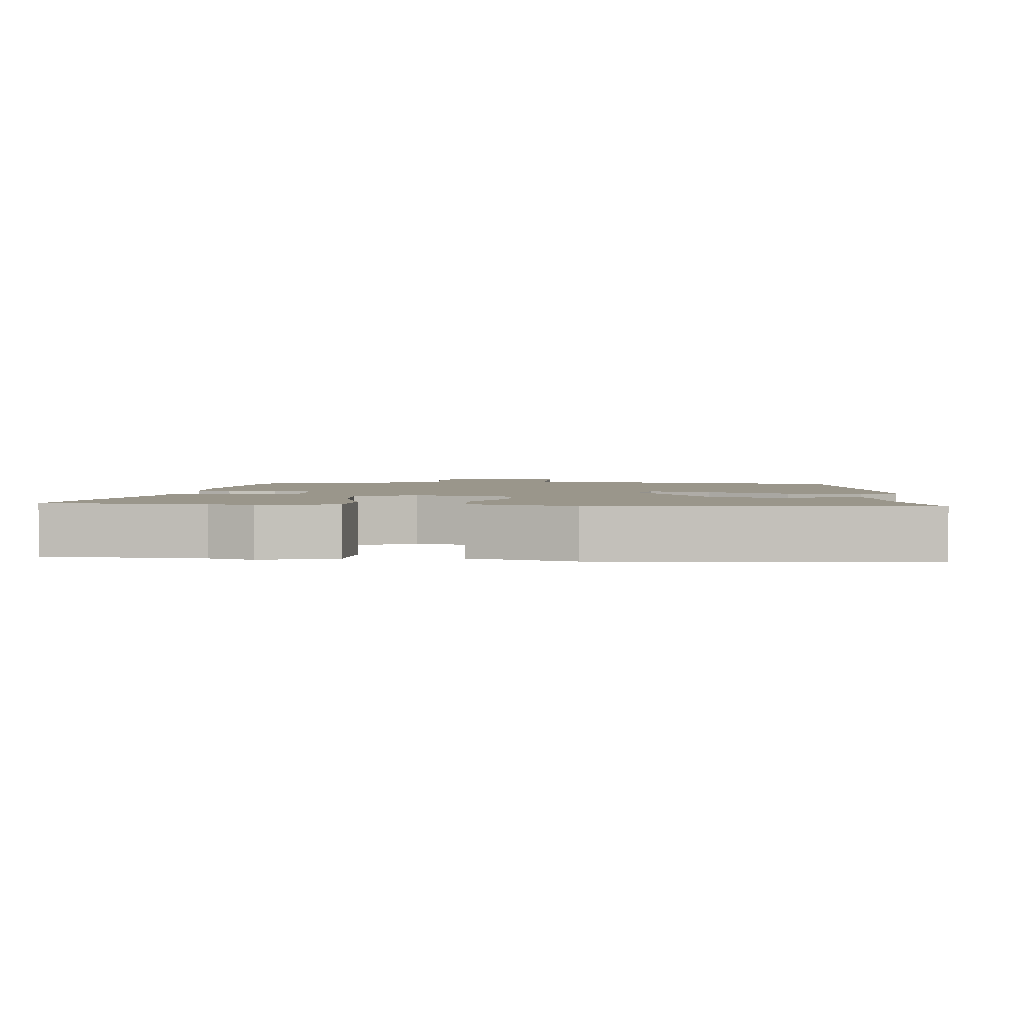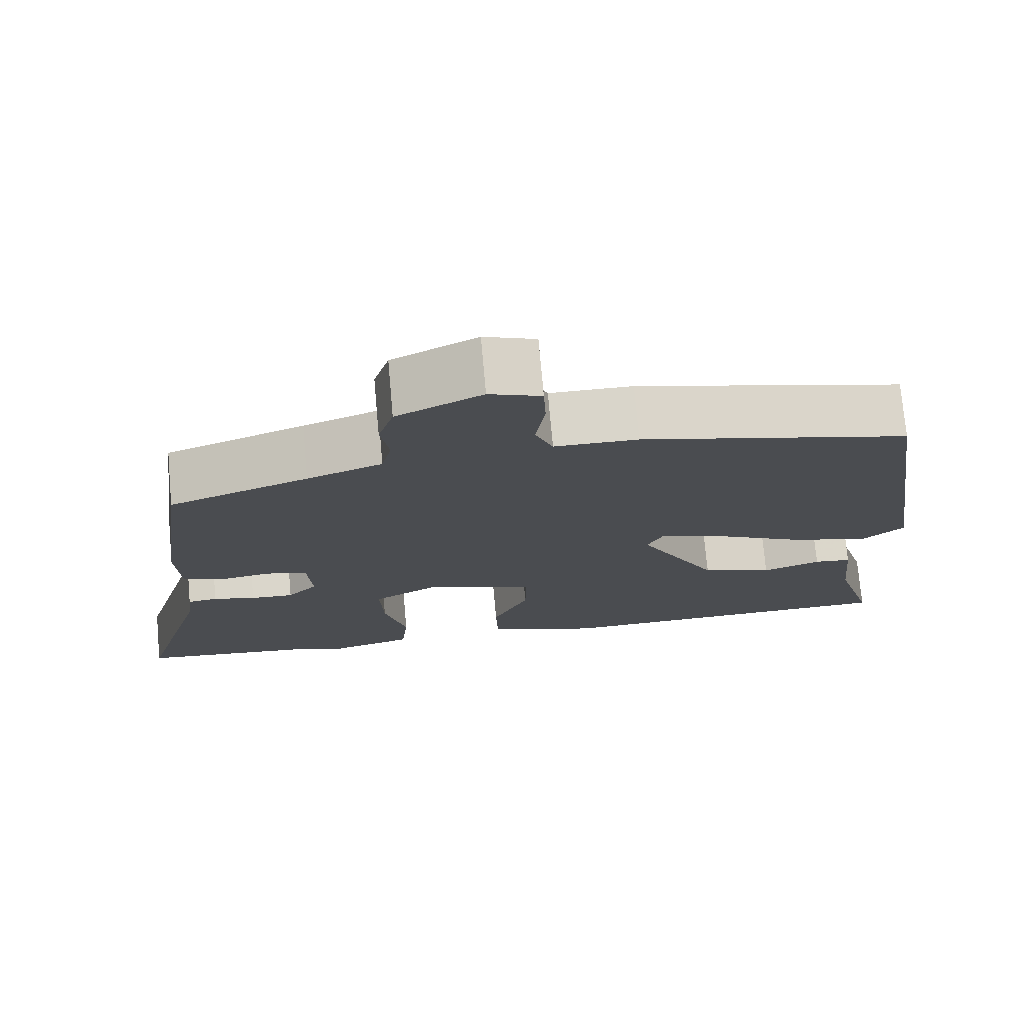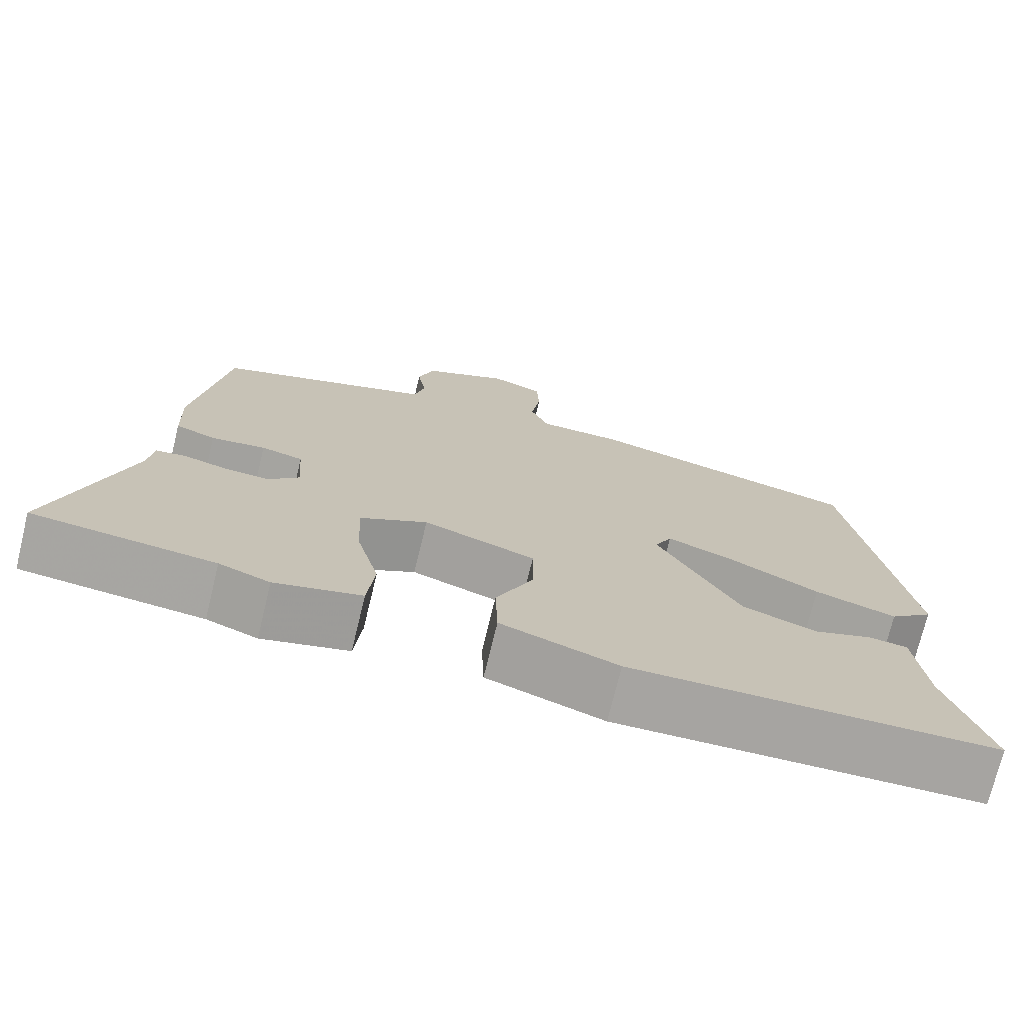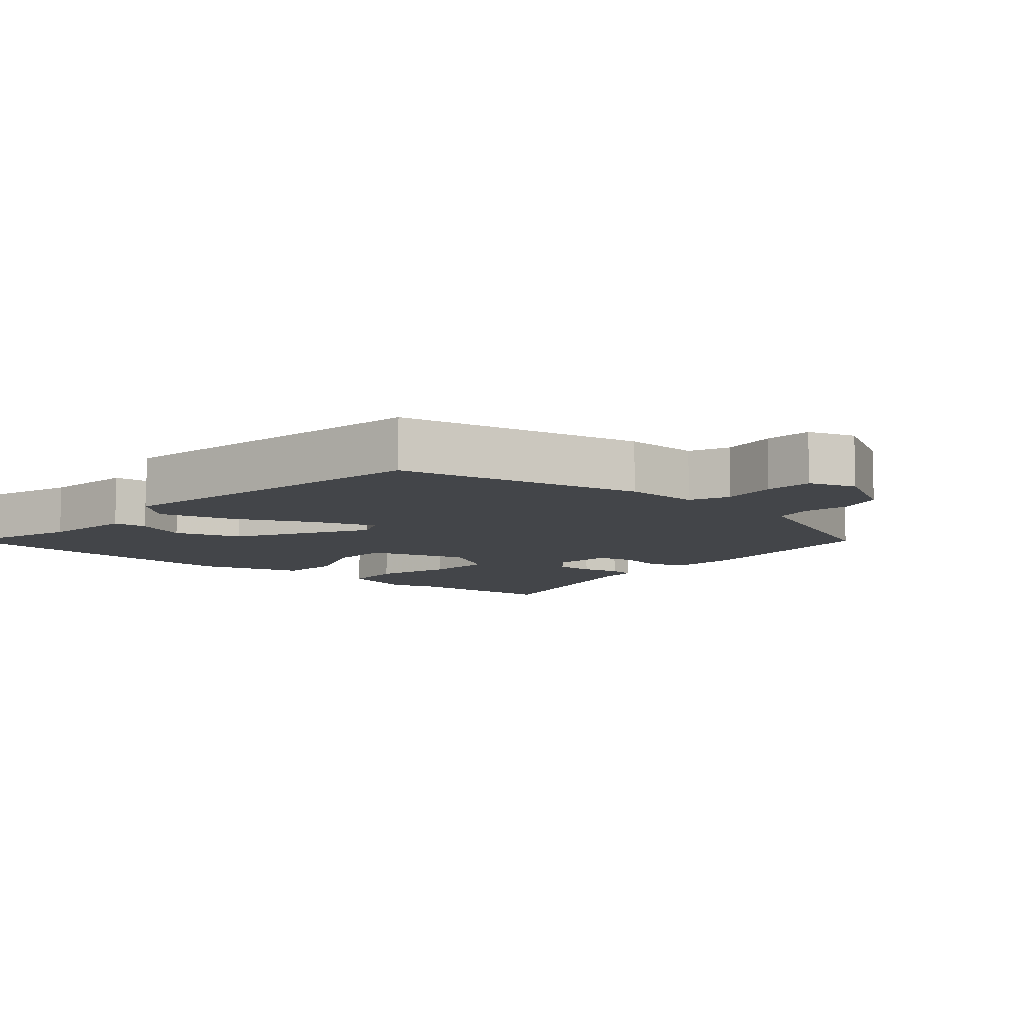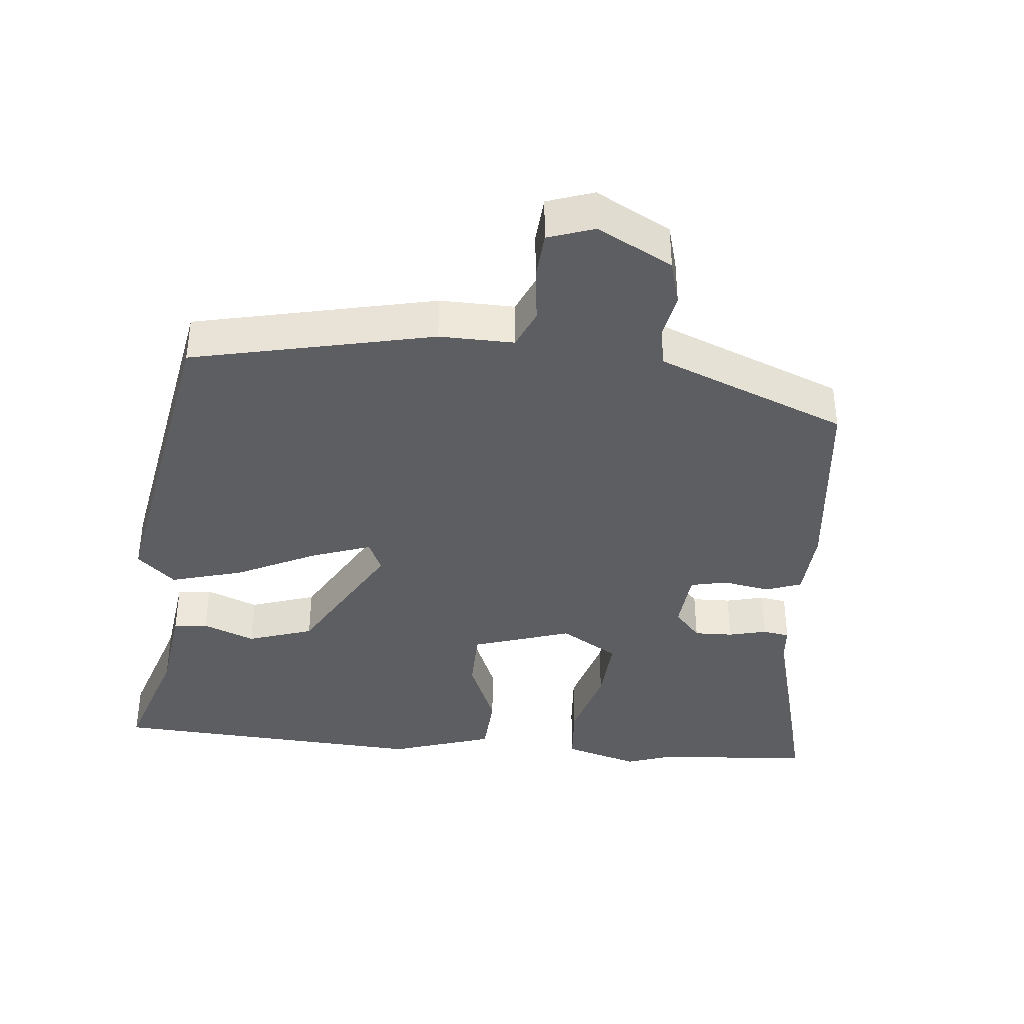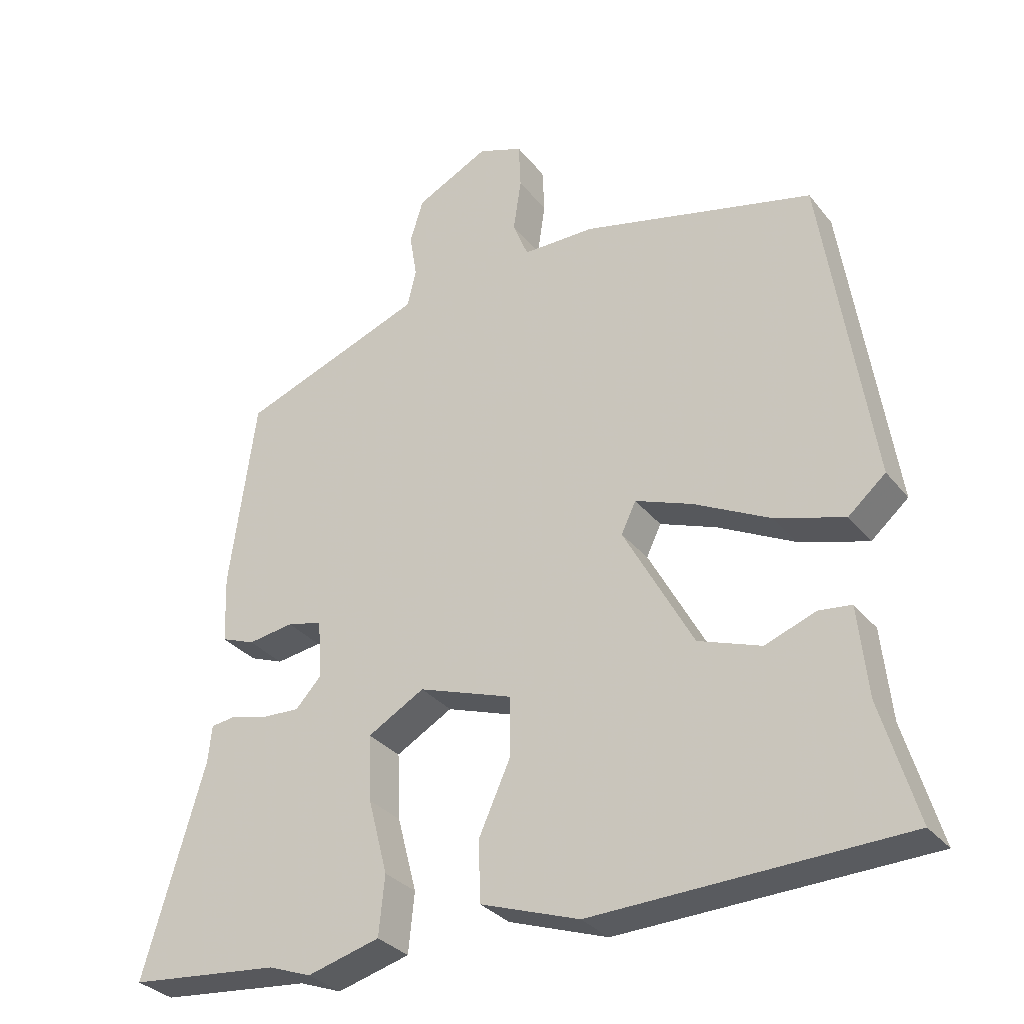
<metadata>
{"format":"obj","ext":"obj","renderer":"f3d","projection":"perspective","resolution":1024,"background":"white","views":[{"elev":2.4,"azim":-176.7,"up":"+Y"},{"elev":74.7,"azim":174.9,"up":"+Z"},{"elev":-73.7,"azim":166.3,"up":"+Z"},{"elev":-8.7,"azim":-42.6,"up":"+Y"},{"elev":-38.8,"azim":-7.1,"up":"+Y"},{"elev":-31.7,"azim":-148.2,"up":"+Z"}]}
</metadata>
<code>
v 0.613 0.07 -0.488
v 0.385 0.07 -0.512
v 0.321 0.07 -0.536
v 0.212 0.07 -0.507
v 0.203 0.07 -0.418
v 0.232 0.07 -0.306
v 0.236 0.07 -0.207
v 0.151 0.07 -0.159
v 0.009 0.07 -0.209
v 0.01 0.07 -0.299
v 0.057 0.07 -0.403
v 0.054 0.07 -0.494
v -0.094 0.07 -0.546
v -0.557 0.07 -0.532
v -0.504 0.07 -0.352
v -0.49 0.07 -0.217
v -0.441 0.07 -0.211
v -0.365 0.07 -0.239
v -0.271 0.07 -0.205
v -0.167 0.07 -0.013
v -0.189 0.07 0.033
v -0.275 0.07 0
v -0.389 0.07 -0.059
v -0.493 0.07 -0.091
v -0.549 0.07 -0.043
v -0.477 0.07 0.436
v -0.128 0.07 0.523
v -0.02 0.07 0.524
v 0.003 0.07 0.581
v -0.009 0.07 0.661
v -0.006 0.07 0.73
v 0.061 0.07 0.755
v 0.171 0.07 0.7
v 0.191 0.07 0.635
v 0.18 0.07 0.568
v 0.193 0.07 0.512
v 0.29 0.07 0.476
v 0.47 0.07 0.41
v 0.509 0.07 0.123
v 0.505 0.07 0.021
v 0.454 0.07 0.001
v 0.385 0.07 0.011
v 0.332 0.07 -0.002
v 0.326 0.07 -0.09
v 0.365 0.07 -0.132
v 0.421 0.07 -0.129
v 0.476 0.07 -0.114
v 0.515 0.07 -0.119
v 0.521 0.07 -0.175
v 0.613 0 -0.488
v 0.385 0 -0.512
v 0.321 0 -0.536
v 0.212 0 -0.507
v 0.203 0 -0.418
v 0.232 0 -0.306
v 0.236 0 -0.207
v 0.151 0 -0.159
v 0.009 0 -0.209
v 0.01 0 -0.299
v 0.057 0 -0.403
v 0.054 0 -0.494
v -0.094 0 -0.546
v -0.557 0 -0.532
v -0.504 0 -0.352
v -0.49 0 -0.217
v -0.441 0 -0.211
v -0.365 0 -0.239
v -0.271 0 -0.205
v -0.167 0 -0.013
v -0.189 0 0.033
v -0.275 0 0
v -0.389 0 -0.059
v -0.493 0 -0.091
v -0.549 0 -0.043
v -0.477 0 0.436
v -0.128 0 0.523
v -0.02 0 0.524
v 0.003 0 0.581
v -0.009 0 0.661
v -0.006 0 0.73
v 0.061 0 0.755
v 0.171 0 0.7
v 0.191 0 0.635
v 0.18 0 0.568
v 0.193 0 0.512
v 0.29 0 0.476
v 0.47 0 0.41
v 0.509 0 0.123
v 0.505 0 0.021
v 0.454 0 0.001
v 0.385 0 0.011
v 0.332 0 -0.002
v 0.326 0 -0.09
v 0.365 0 -0.132
v 0.421 0 -0.129
v 0.476 0 -0.114
v 0.515 0 -0.119
v 0.521 0 -0.175
f 46 47 48 49
f 49 1 2
f 46 49 2
f 45 46 2
f 4 5 6
f 3 4 6
f 2 3 6
f 45 2 6
f 44 45 6
f 43 44 6 7
f 40 41 42
f 39 40 42
f 38 39 42
f 37 38 42
f 36 37 42 43
f 33 34 35
f 32 33 35
f 31 32 35
f 30 31 35
f 29 30 35
f 28 29 35 36
f 27 28 36
f 26 27 36
f 25 26 36
f 24 25 36
f 23 24 36
f 22 23 36
f 21 22 36
f 20 21 36 43
f 15 16 17 18
f 15 18 19
f 14 15 19
f 13 14 19
f 12 13 19
f 11 12 19
f 10 11 19
f 9 10 19 20
f 43 7 8
f 8 9 20 43
f 98 97 96 95
f 51 50 98
f 51 98 95
f 51 95 94
f 55 54 53
f 55 53 52
f 55 52 51
f 55 51 94
f 55 94 93
f 56 55 93 92
f 91 90 89
f 91 89 88
f 91 88 87
f 91 87 86
f 92 91 86 85
f 84 83 82
f 84 82 81
f 84 81 80
f 84 80 79
f 84 79 78
f 85 84 78 77
f 85 77 76
f 85 76 75
f 85 75 74
f 85 74 73
f 85 73 72
f 85 72 71
f 85 71 70
f 92 85 70 69
f 67 66 65 64
f 68 67 64
f 68 64 63
f 68 63 62
f 68 62 61
f 68 61 60
f 68 60 59
f 69 68 59 58
f 57 56 92
f 92 69 58 57
f 1 50 51 2
f 2 51 52 3
f 3 52 53 4
f 4 53 54 5
f 5 54 55 6
f 6 55 56 7
f 7 56 57 8
f 8 57 58 9
f 9 58 59 10
f 10 59 60 11
f 11 60 61 12
f 12 61 62 13
f 13 62 63 14
f 14 63 64 15
f 15 64 65 16
f 16 65 66 17
f 17 66 67 18
f 18 67 68 19
f 19 68 69 20
f 20 69 70 21
f 21 70 71 22
f 22 71 72 23
f 23 72 73 24
f 24 73 74 25
f 25 74 75 26
f 26 75 76 27
f 27 76 77 28
f 28 77 78 29
f 29 78 79 30
f 30 79 80 31
f 31 80 81 32
f 32 81 82 33
f 33 82 83 34
f 34 83 84 35
f 35 84 85 36
f 36 85 86 37
f 37 86 87 38
f 38 87 88 39
f 39 88 89 40
f 40 89 90 41
f 41 90 91 42
f 42 91 92 43
f 43 92 93 44
f 44 93 94 45
f 45 94 95 46
f 46 95 96 47
f 47 96 97 48
f 48 97 98 49
f 49 98 50 1

</code>
